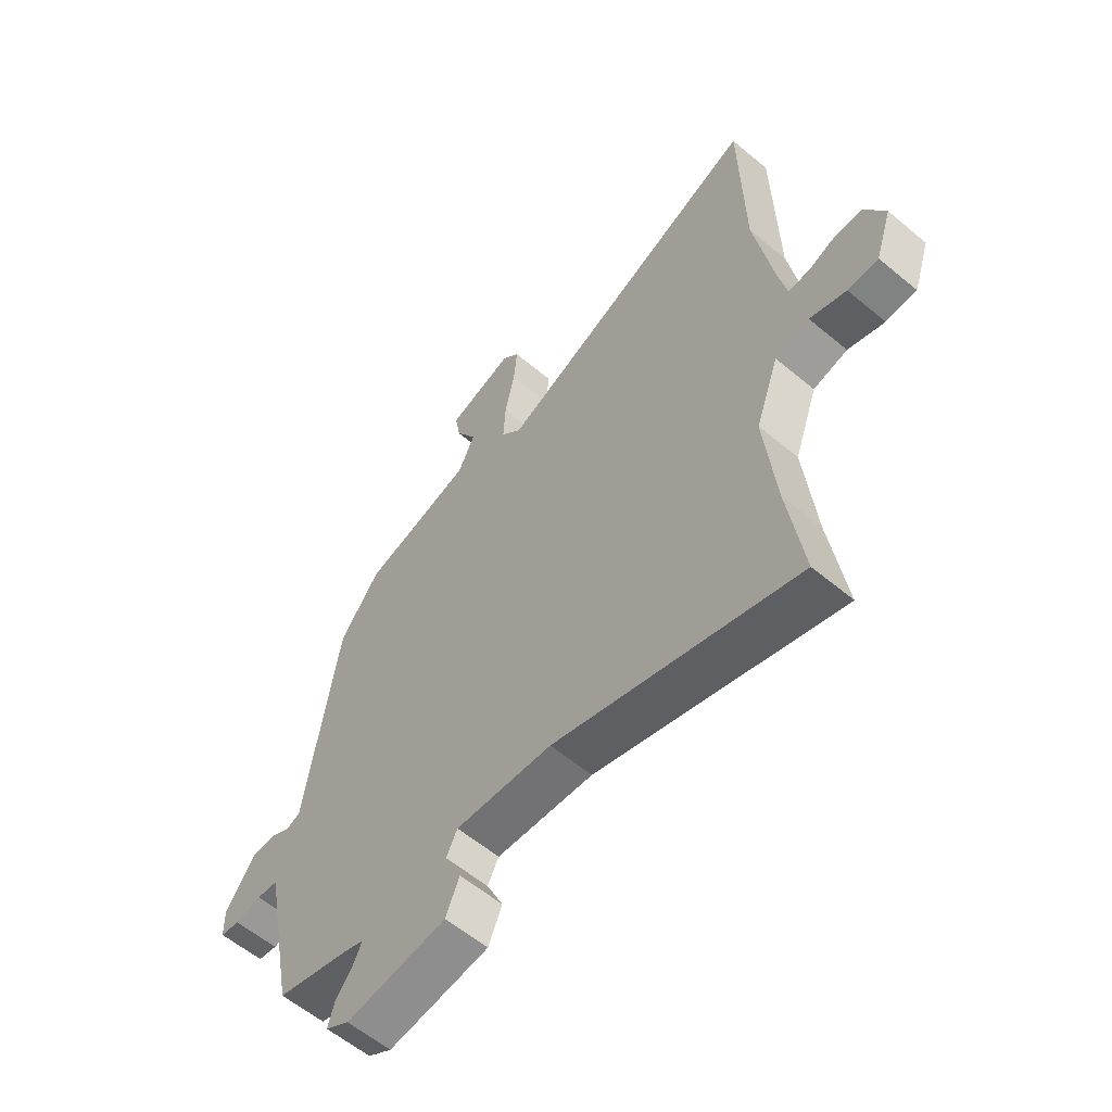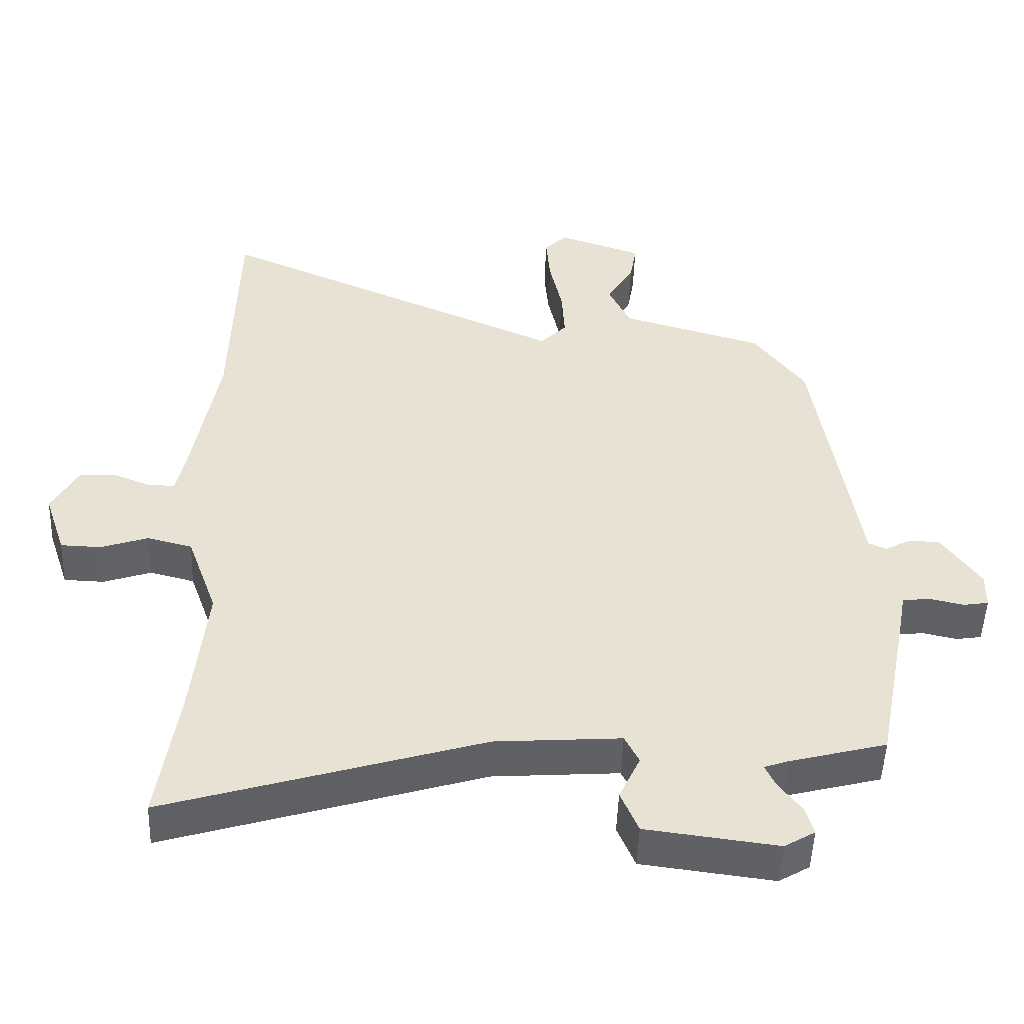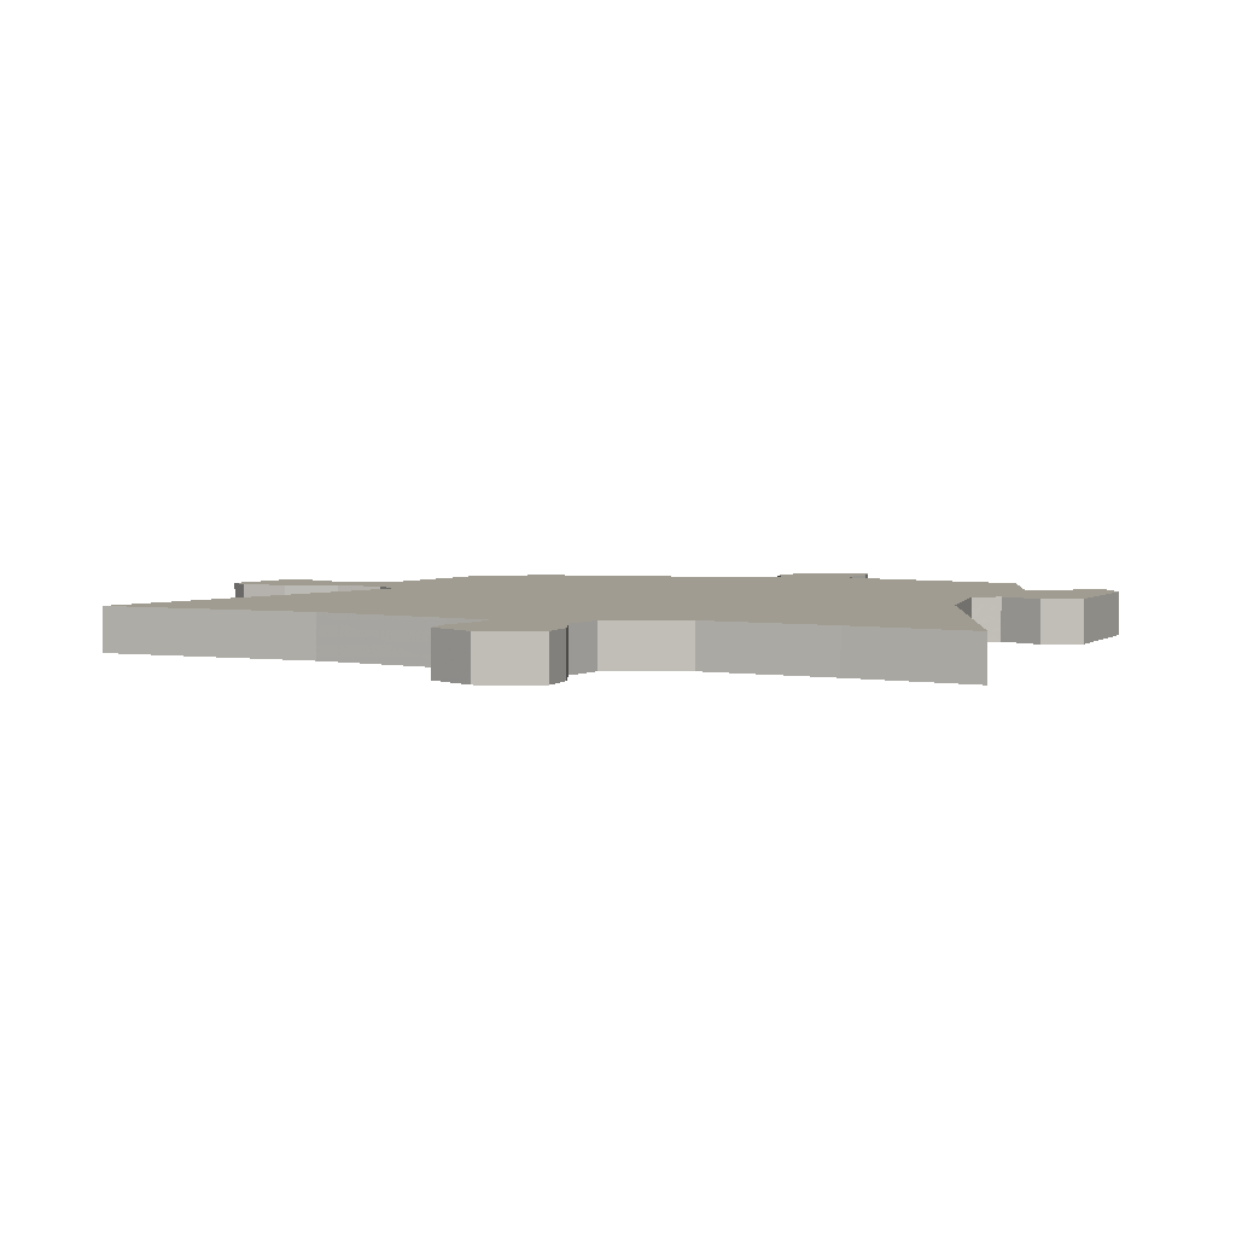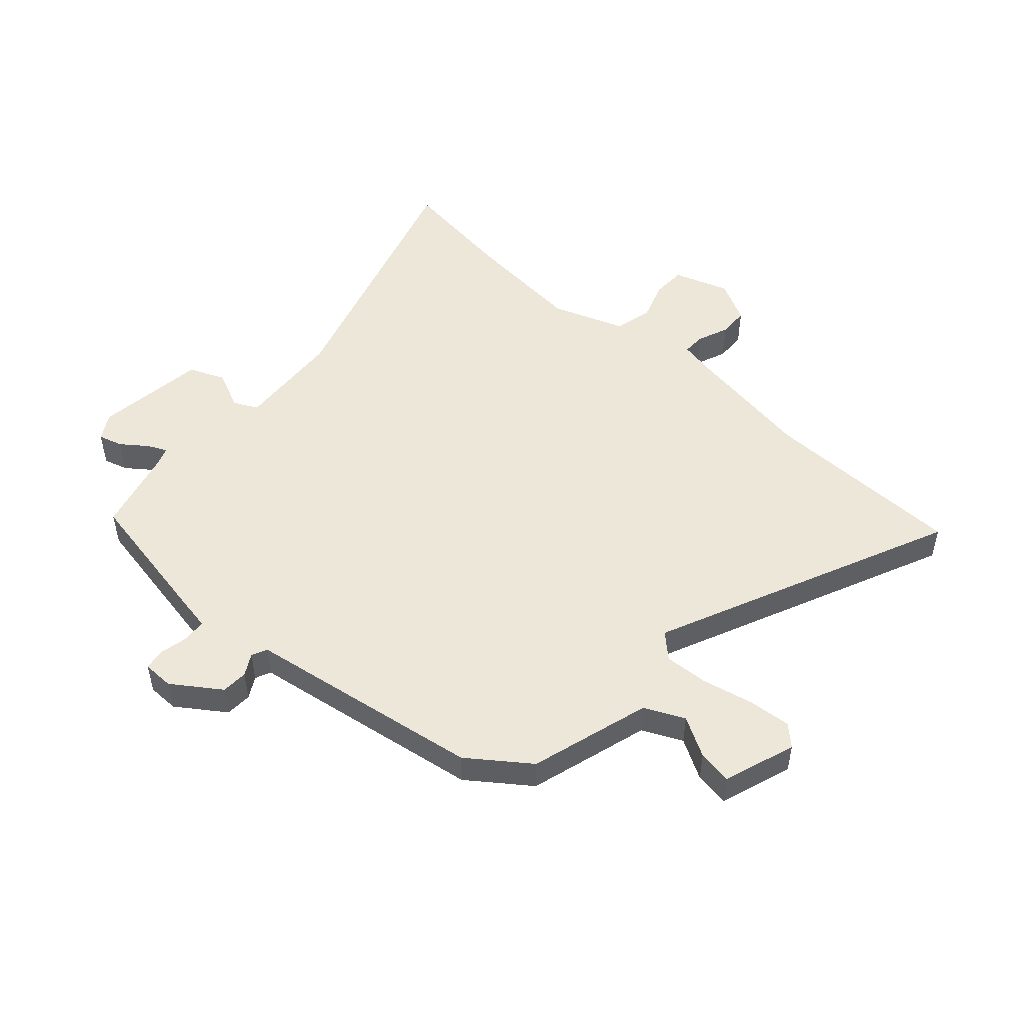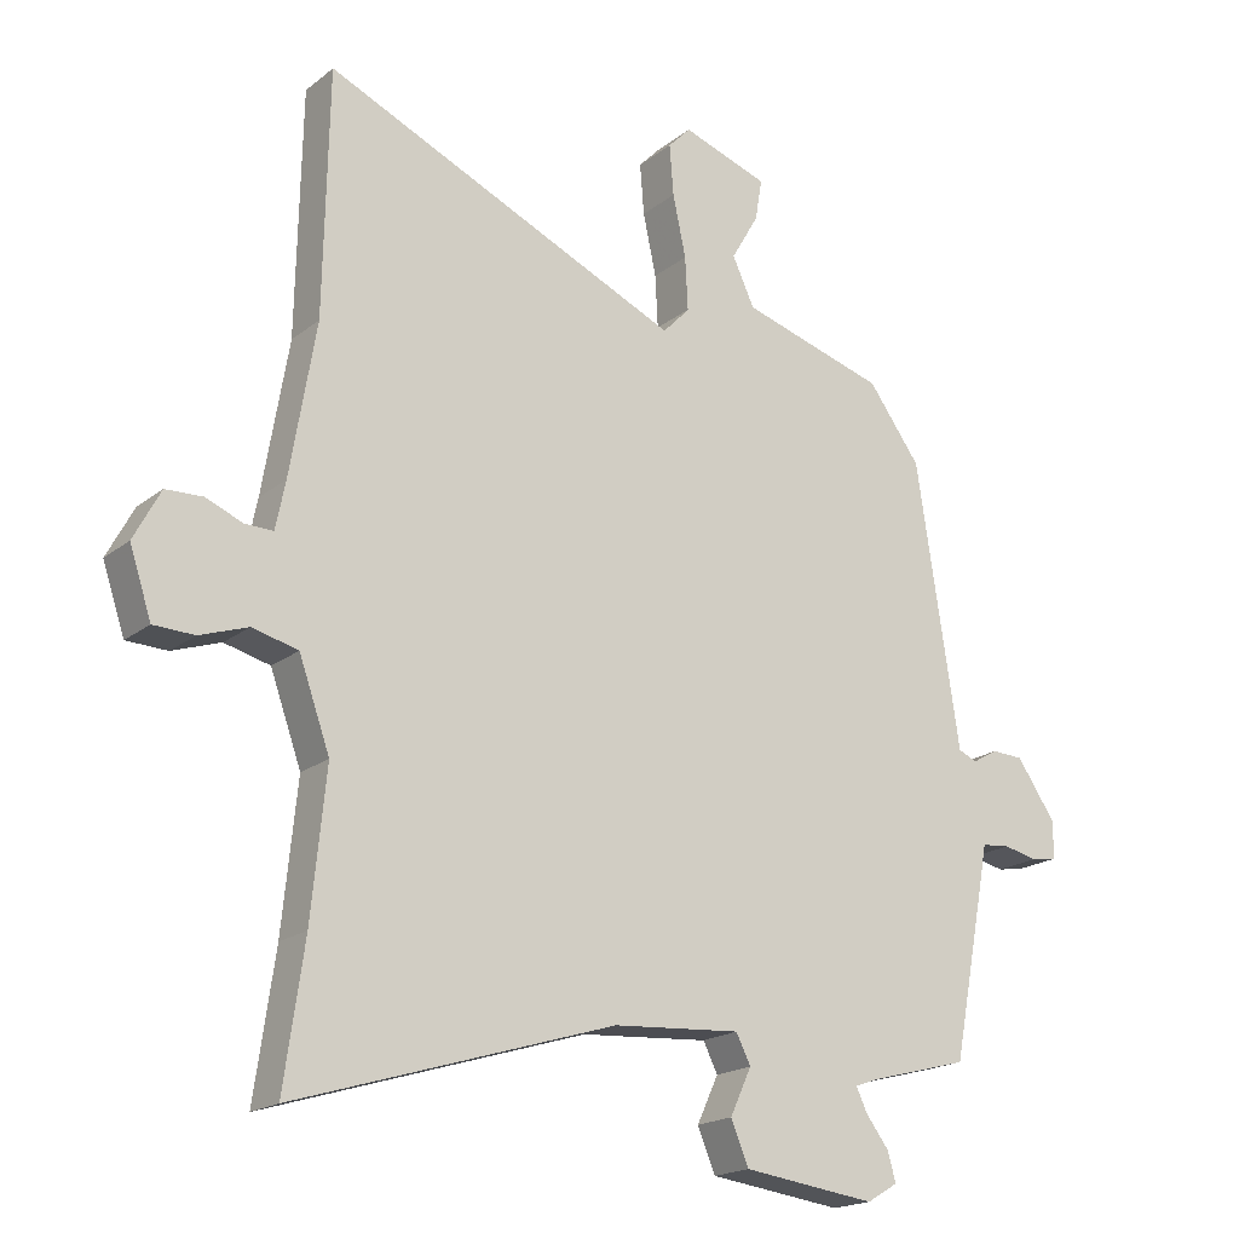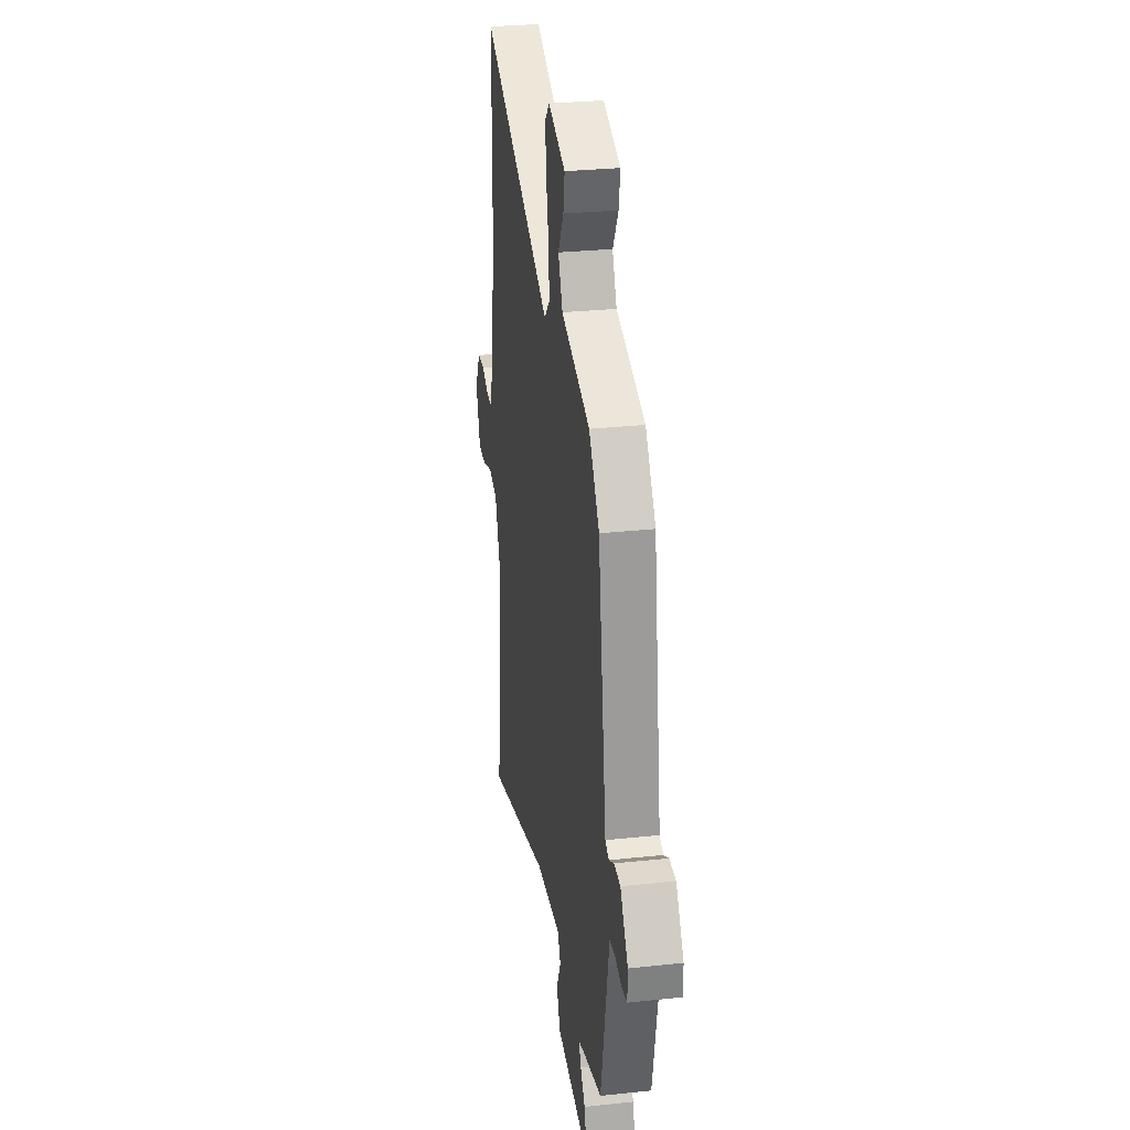
<metadata>
{"format":"obj","ext":"obj","renderer":"f3d","projection":"perspective","resolution":1024,"background":"white","views":[{"elev":-59.0,"azim":49.3,"up":"+Z"},{"elev":-50.0,"azim":177.9,"up":"+Z"},{"elev":4.3,"azim":109.7,"up":"+Y"},{"elev":50.2,"azim":-48.2,"up":"+Y"},{"elev":-18.9,"azim":145.1,"up":"+Z"},{"elev":29.4,"azim":-99.0,"up":"+Z"}]}
</metadata>
<code>
v -0.459 0.07 0.368
v -0.383 0.07 0.472
v -0.173 0.07 0.534
v -0.141 0.07 0.603
v -0.181 0.07 0.672
v -0.191 0.07 0.732
v -0.066 0.07 0.775
v -0.033 0.07 0.741
v -0.039 0.07 0.667
v -0.058 0.07 0.578
v -0.062 0.07 0.501
v -0.023 0.07 0.46
v 0.496 0.07 0.691
v 0.503 0.07 0.338
v 0.54 0.07 0.118
v 0.554 0.07 0.049
v 0.595 0.07 0.05
v 0.649 0.07 0.072
v 0.702 0.07 0.07
v 0.741 0.07 -0.003
v 0.709 0.07 -0.099
v 0.65 0.07 -0.101
v 0.58 0.07 -0.077
v 0.514 0.07 -0.094
v 0.469 0.07 -0.22
v 0.49 0.07 -0.43
v 0.519 0.07 -0.633
v 0.056 0.07 -0.491
v -0.129 0.07 -0.478
v -0.15 0.07 -0.52
v -0.119 0.07 -0.587
v -0.145 0.07 -0.649
v -0.338 0.07 -0.674
v -0.383 0.07 -0.647
v -0.371 0.07 -0.605
v -0.338 0.07 -0.561
v -0.322 0.07 -0.527
v -0.359 0.07 -0.514
v -0.5 0.07 -0.477
v -0.55 0.07 -0.22
v -0.559 0.07 -0.171
v -0.6 0.07 -0.167
v -0.65 0.07 -0.178
v -0.687 0.07 -0.172
v -0.688 0.07 -0.118
v -0.631 0.07 -0.035
v -0.585 0.07 -0.033
v -0.548 0.07 -0.054
v -0.521 0.07 -0.042
v -0.506 0.07 0.058
v -0.459 0 0.368
v -0.383 0 0.472
v -0.173 0 0.534
v -0.141 0 0.603
v -0.181 0 0.672
v -0.191 0 0.732
v -0.066 0 0.775
v -0.033 0 0.741
v -0.039 0 0.667
v -0.058 0 0.578
v -0.062 0 0.501
v -0.023 0 0.46
v 0.496 0 0.691
v 0.503 0 0.338
v 0.54 0 0.118
v 0.554 0 0.049
v 0.595 0 0.05
v 0.649 0 0.072
v 0.702 0 0.07
v 0.741 0 -0.003
v 0.709 0 -0.099
v 0.65 0 -0.101
v 0.58 0 -0.077
v 0.514 0 -0.094
v 0.469 0 -0.22
v 0.49 0 -0.43
v 0.519 0 -0.633
v 0.056 0 -0.491
v -0.129 0 -0.478
v -0.15 0 -0.52
v -0.119 0 -0.587
v -0.145 0 -0.649
v -0.338 0 -0.674
v -0.383 0 -0.647
v -0.371 0 -0.605
v -0.338 0 -0.561
v -0.322 0 -0.527
v -0.359 0 -0.514
v -0.5 0 -0.477
v -0.55 0 -0.22
v -0.559 0 -0.171
v -0.6 0 -0.167
v -0.65 0 -0.178
v -0.687 0 -0.172
v -0.688 0 -0.118
v -0.631 0 -0.035
v -0.585 0 -0.033
v -0.548 0 -0.054
v -0.521 0 -0.042
v -0.506 0 0.058
f 1 2 3
f 50 1 3
f 49 50 3
f 46 47 48
f 45 46 48
f 44 45 48
f 43 44 48
f 42 43 48
f 41 42 48 49
f 41 49 3
f 40 41 3
f 39 40 3
f 38 39 3
f 34 35 36
f 33 34 36
f 32 33 36
f 31 32 36
f 30 31 36
f 29 30 36 37
f 26 27 28
f 25 26 28 29
f 37 38 3
f 29 37 3
f 25 29 3
f 24 25 3
f 21 22 23
f 20 21 23
f 19 20 23
f 18 19 23
f 17 18 23
f 12 13 14
f 12 14 15
f 8 9 10
f 7 8 10
f 6 7 10
f 5 6 10
f 4 5 10
f 4 10 11
f 3 4 11
f 16 17 23 24
f 16 24 3
f 15 16 3
f 12 15 3
f 3 11 12
f 53 52 51
f 53 51 100
f 53 100 99
f 98 97 96
f 98 96 95
f 98 95 94
f 98 94 93
f 98 93 92
f 99 98 92 91
f 53 99 91
f 53 91 90
f 53 90 89
f 53 89 88
f 86 85 84
f 86 84 83
f 86 83 82
f 86 82 81
f 86 81 80
f 87 86 80 79
f 78 77 76
f 79 78 76 75
f 53 88 87
f 53 87 79
f 53 79 75
f 53 75 74
f 73 72 71
f 73 71 70
f 73 70 69
f 73 69 68
f 73 68 67
f 64 63 62
f 65 64 62
f 60 59 58
f 60 58 57
f 60 57 56
f 60 56 55
f 60 55 54
f 61 60 54
f 61 54 53
f 74 73 67 66
f 53 74 66
f 53 66 65
f 53 65 62
f 62 61 53
f 1 51 52 2
f 2 52 53 3
f 3 53 54 4
f 4 54 55 5
f 5 55 56 6
f 6 56 57 7
f 7 57 58 8
f 8 58 59 9
f 9 59 60 10
f 10 60 61 11
f 11 61 62 12
f 12 62 63 13
f 13 63 64 14
f 14 64 65 15
f 15 65 66 16
f 16 66 67 17
f 17 67 68 18
f 18 68 69 19
f 19 69 70 20
f 20 70 71 21
f 21 71 72 22
f 22 72 73 23
f 23 73 74 24
f 24 74 75 25
f 25 75 76 26
f 26 76 77 27
f 27 77 78 28
f 28 78 79 29
f 29 79 80 30
f 30 80 81 31
f 31 81 82 32
f 32 82 83 33
f 33 83 84 34
f 34 84 85 35
f 35 85 86 36
f 36 86 87 37
f 37 87 88 38
f 38 88 89 39
f 39 89 90 40
f 40 90 91 41
f 41 91 92 42
f 42 92 93 43
f 43 93 94 44
f 44 94 95 45
f 45 95 96 46
f 46 96 97 47
f 47 97 98 48
f 48 98 99 49
f 49 99 100 50
f 50 100 51 1

</code>
